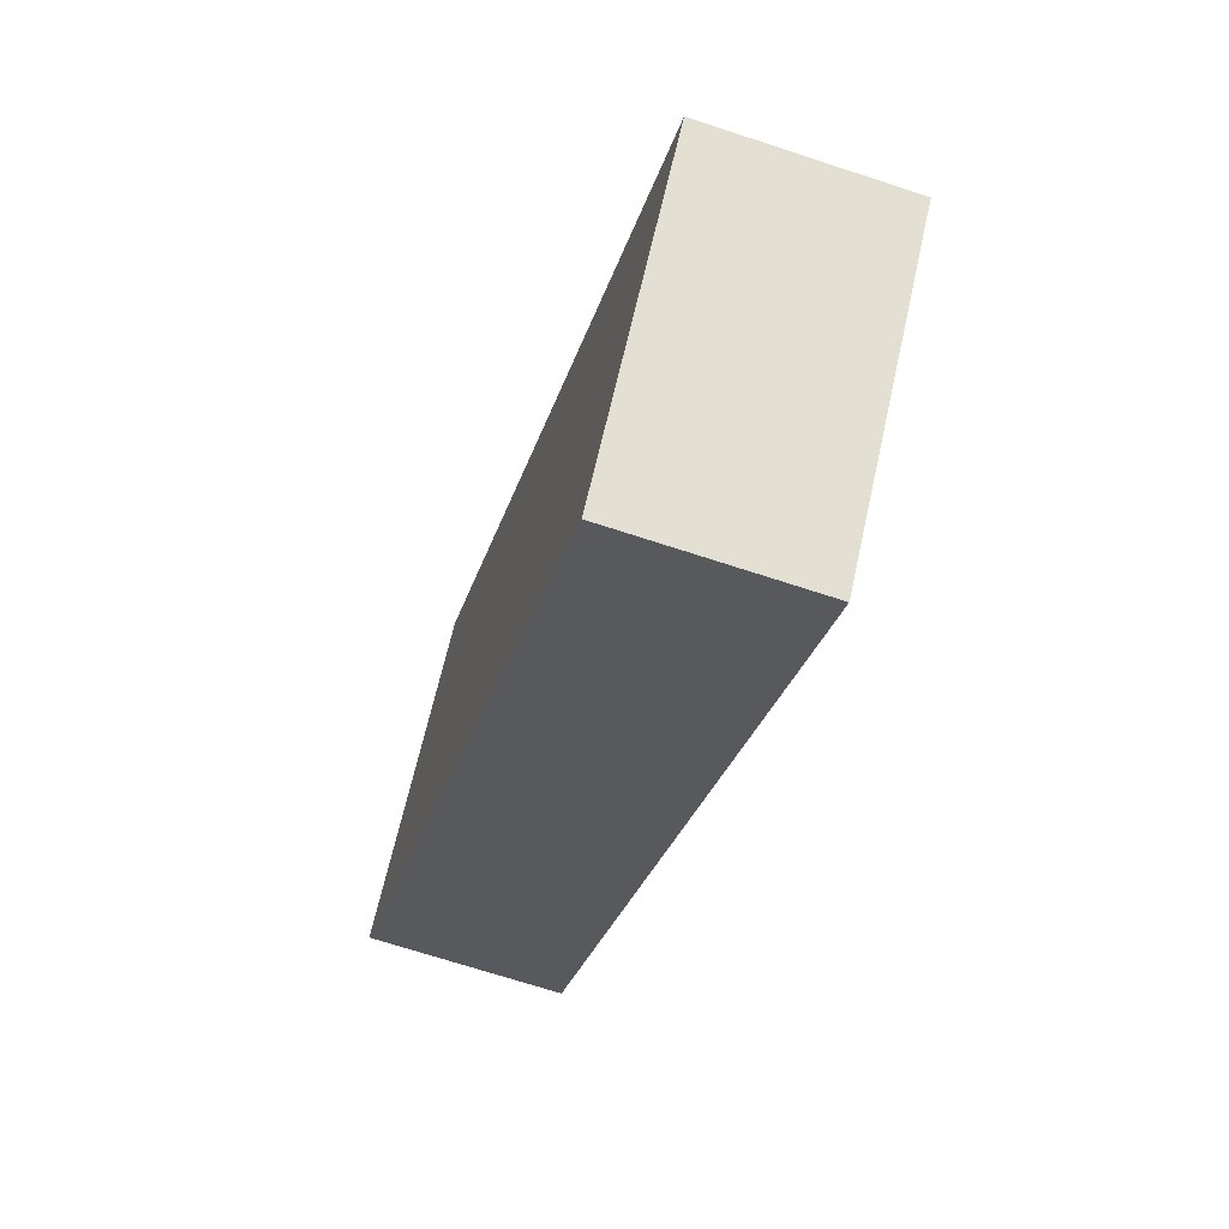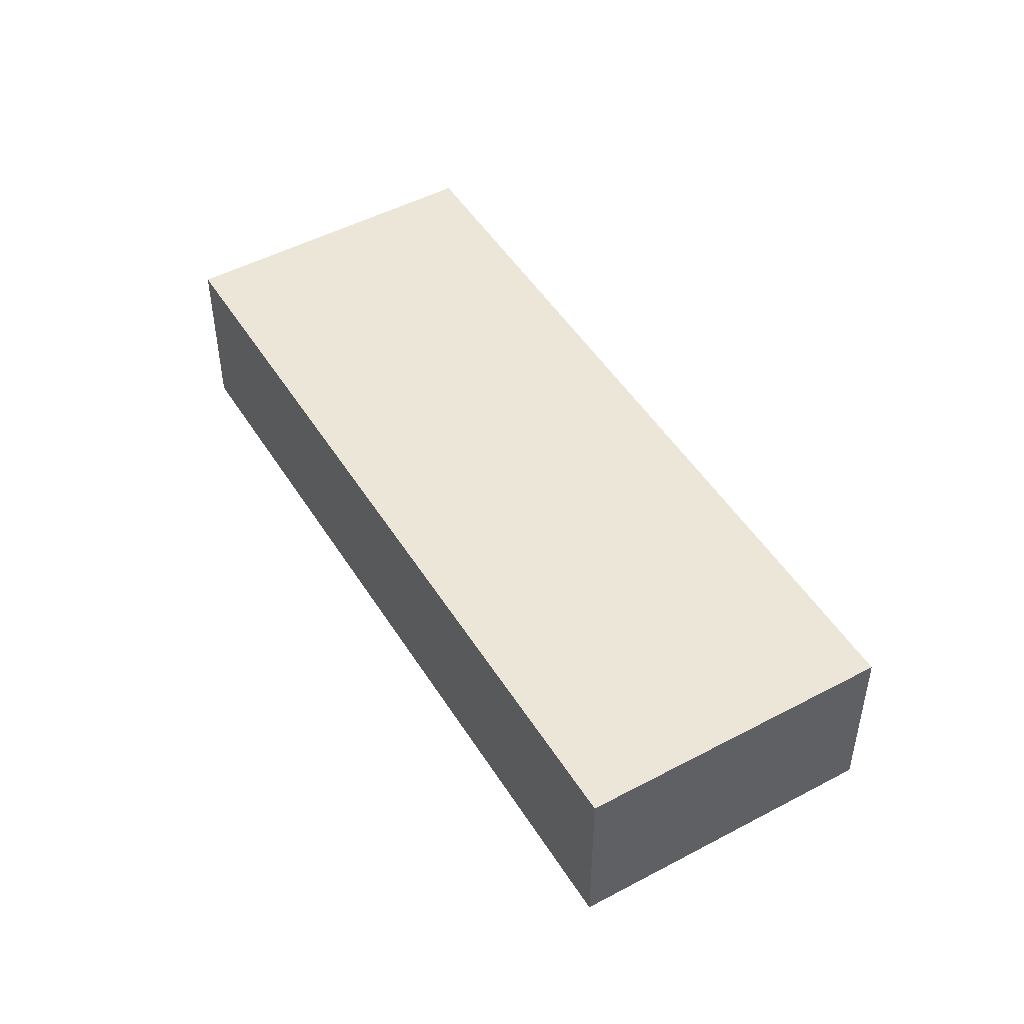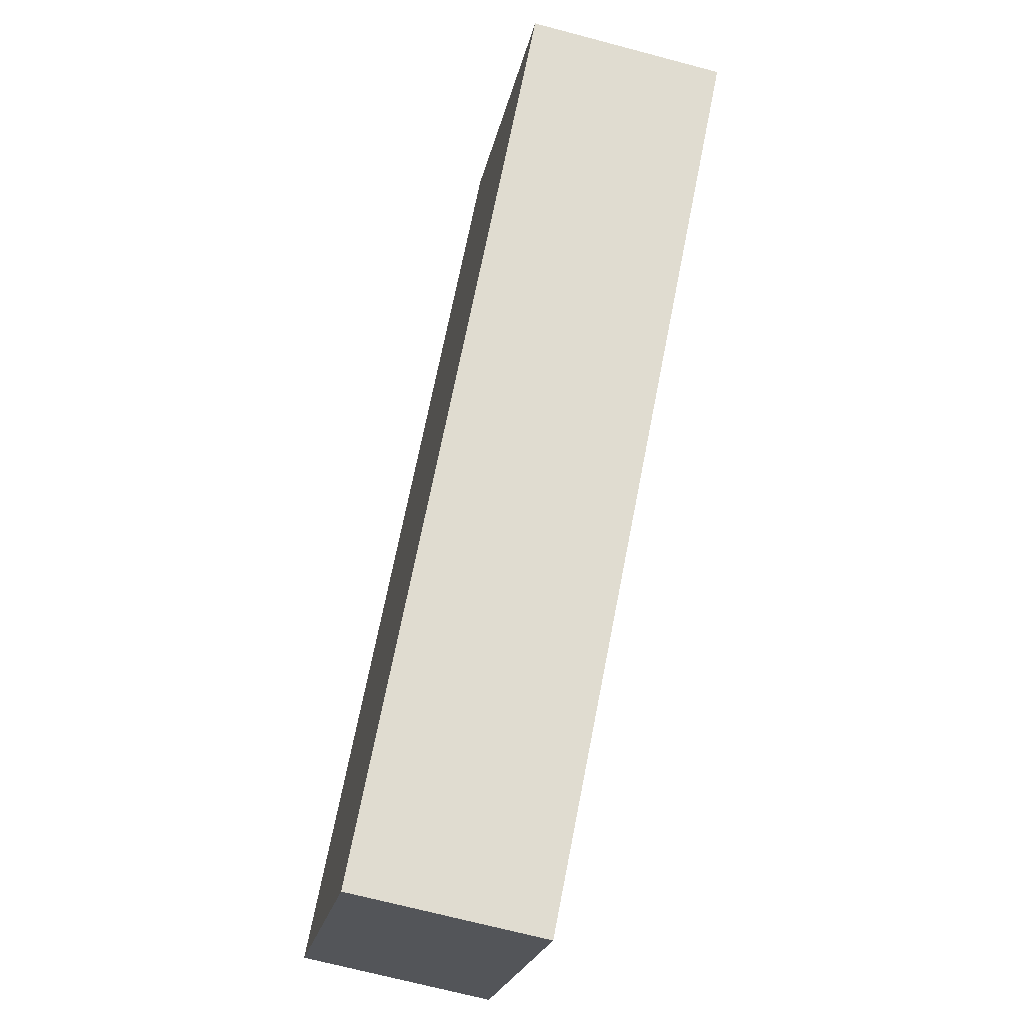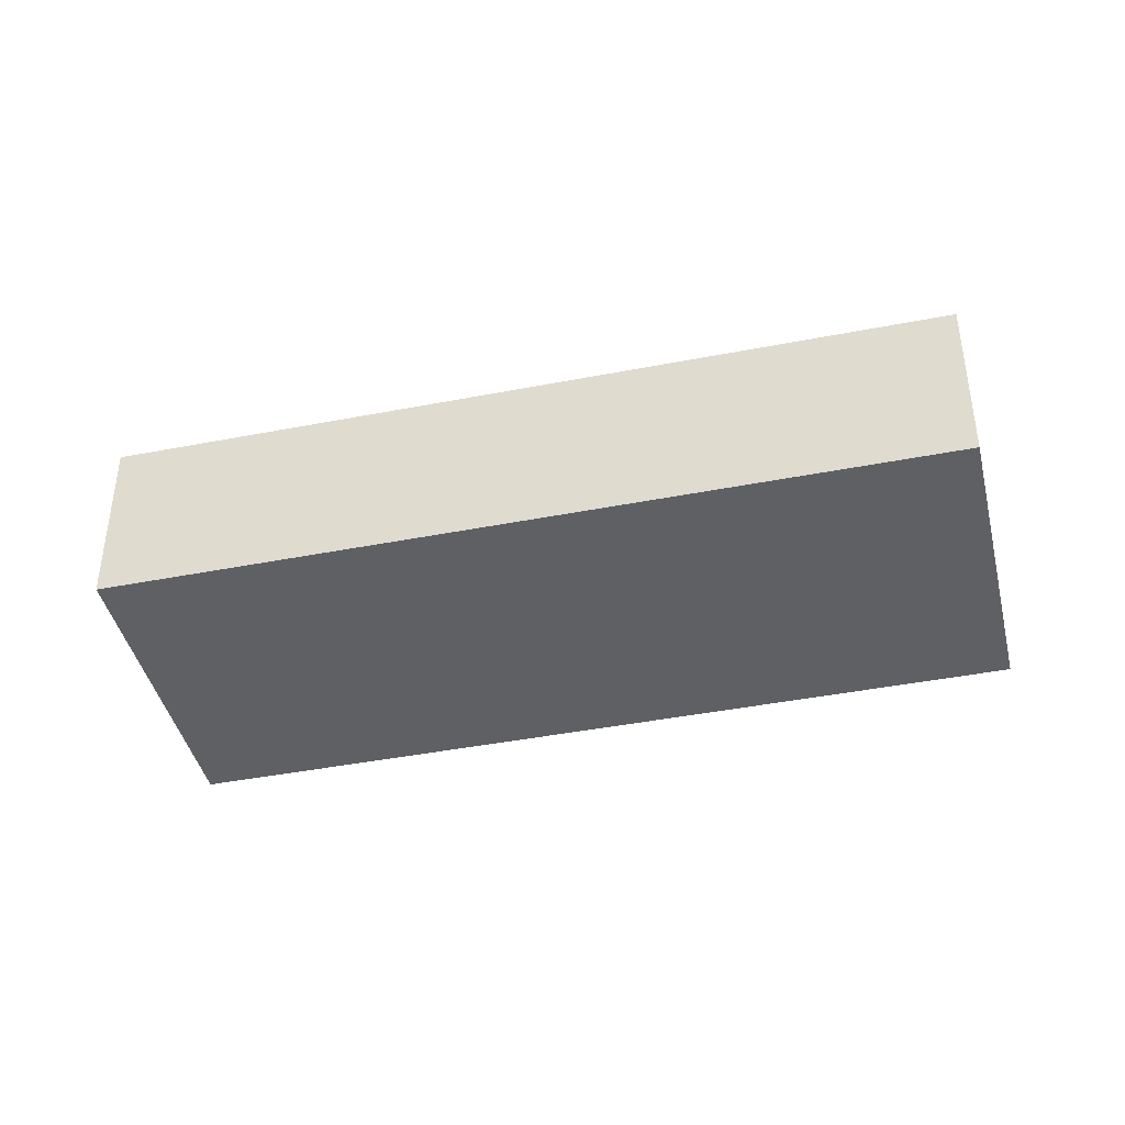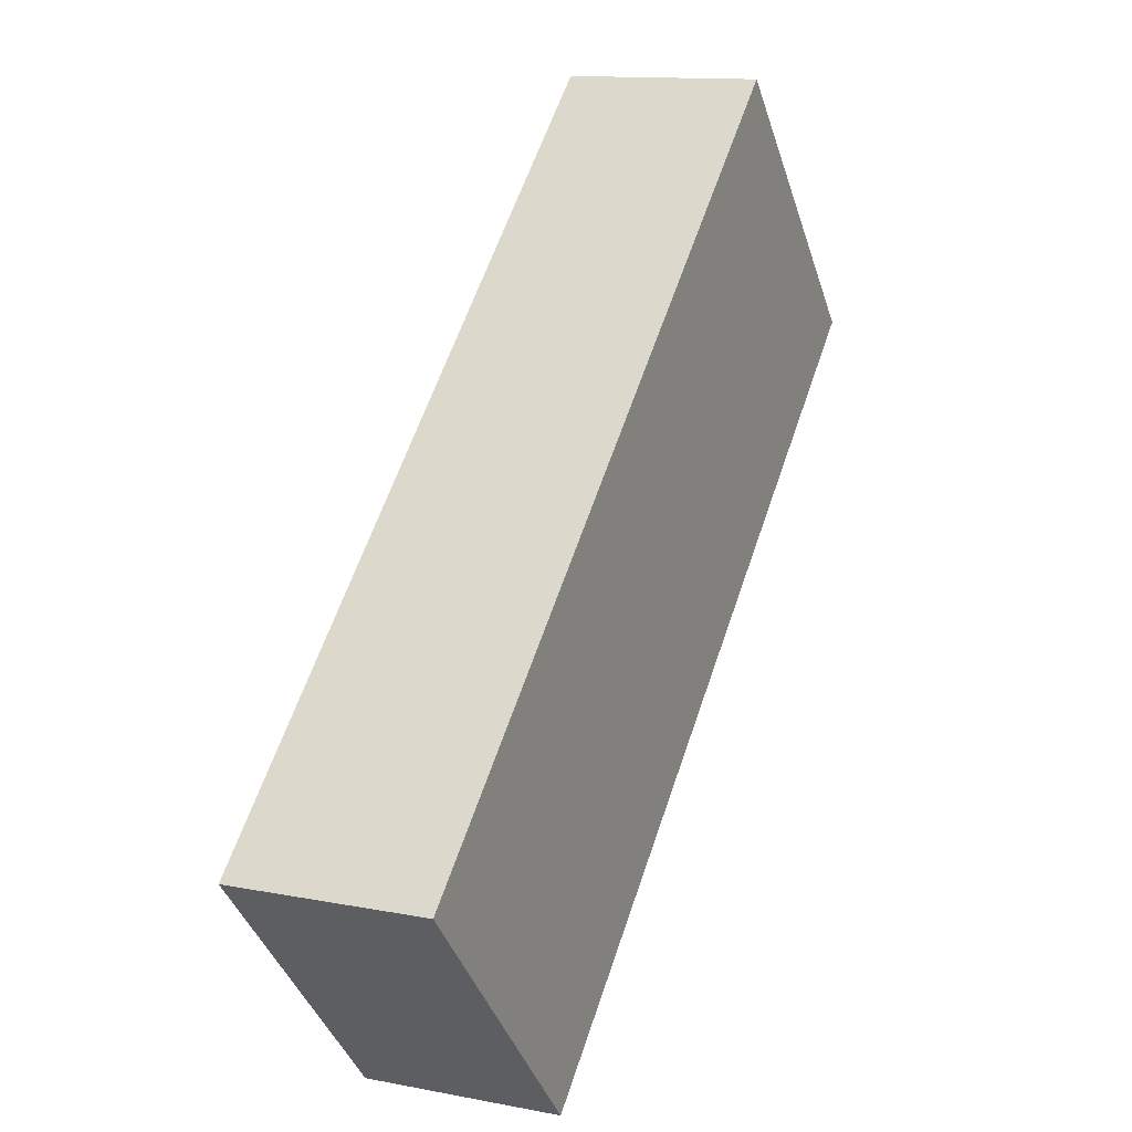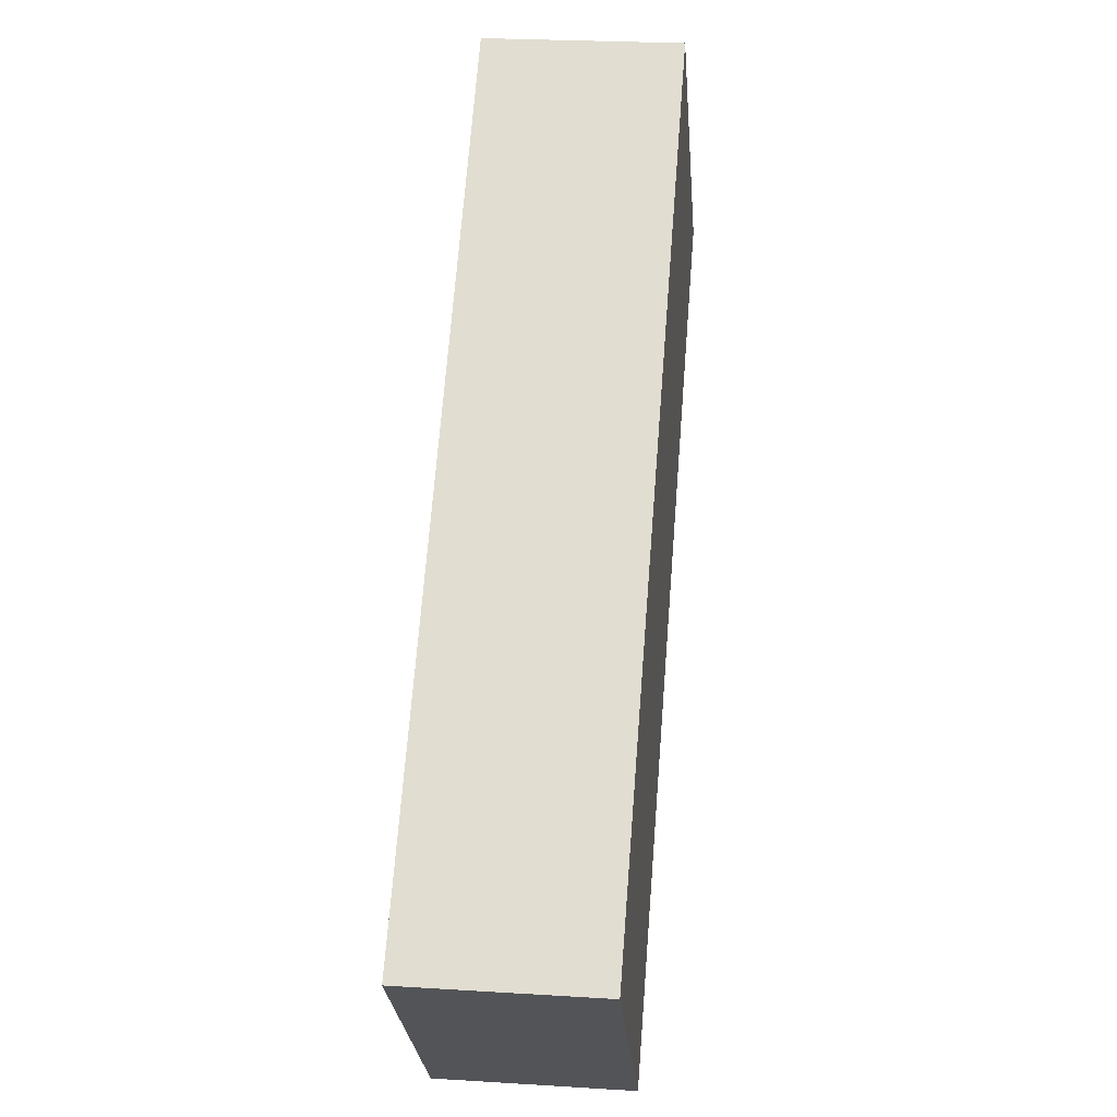
<metadata>
{"format":"obj","ext":"obj","renderer":"f3d","projection":"perspective","resolution":1024,"background":"white","views":[{"elev":-68.6,"azim":71.7,"up":"+Y"},{"elev":48.8,"azim":-162.9,"up":"+Z"},{"elev":-68.8,"azim":-104.9,"up":"+Y"},{"elev":-42.1,"azim":151.0,"up":"+Z"},{"elev":12.5,"azim":114.7,"up":"+Y"},{"elev":24.5,"azim":95.9,"up":"+Y"}]}
</metadata>
<code>
g default
v -2.377 -2.662 0.7
v -2.027 -2.979 0.7
v -2.256 -2.529 0.7
v -1.906 -2.846 0.7
v -2.256 -2.529 0.6
v -1.906 -2.846 0.6
v -2.377 -2.662 0.6
v -2.027 -2.979 0.6
g pCube263
f 1 2 4 3
f 3 4 6 5
f 5 6 8 7
f 7 8 2 1
f 2 8 6 4
f 7 1 3 5

</code>
